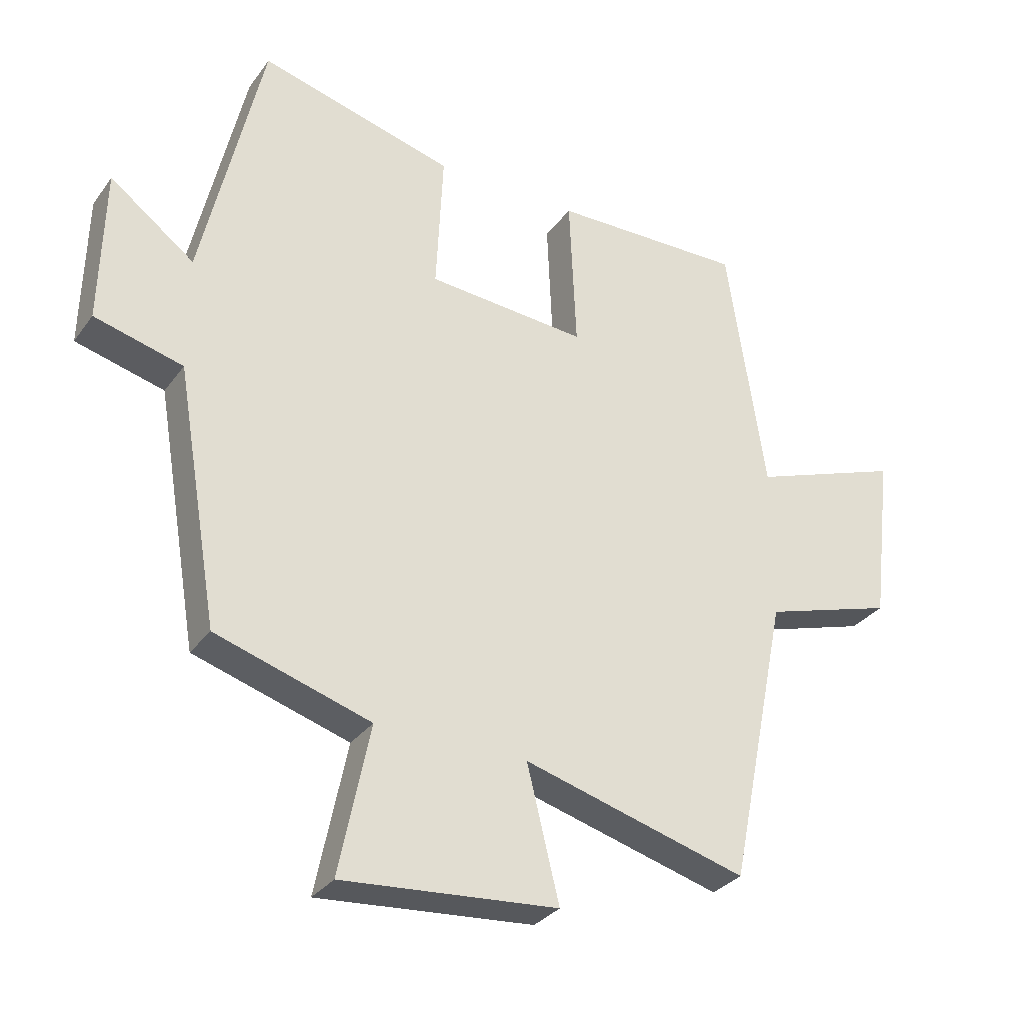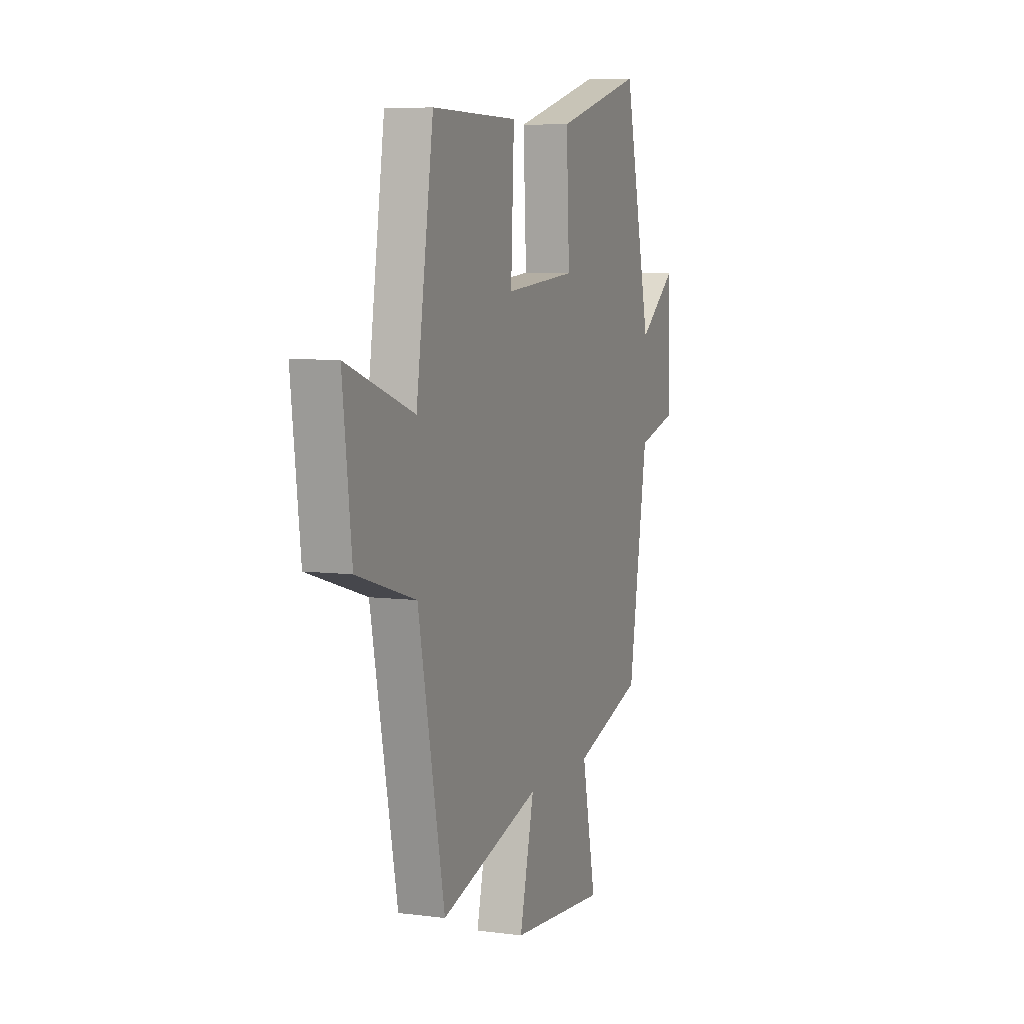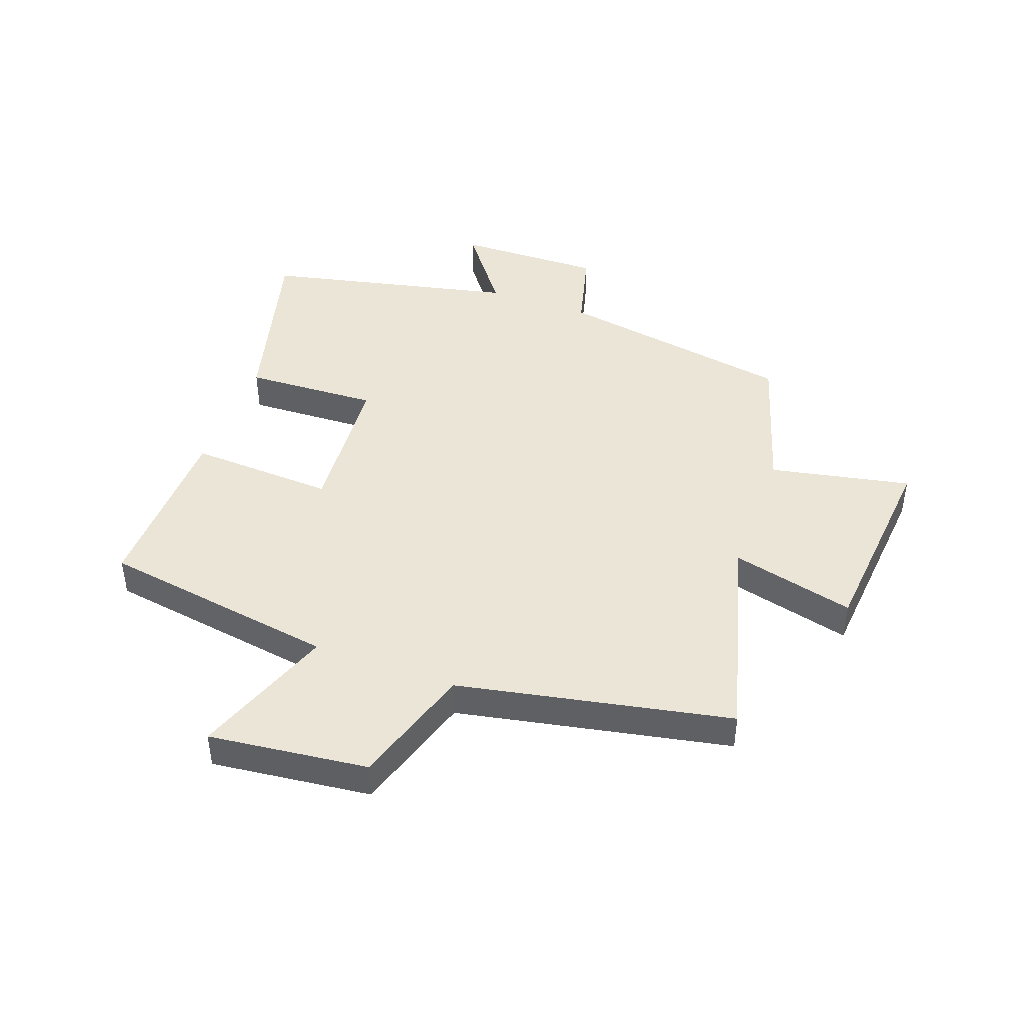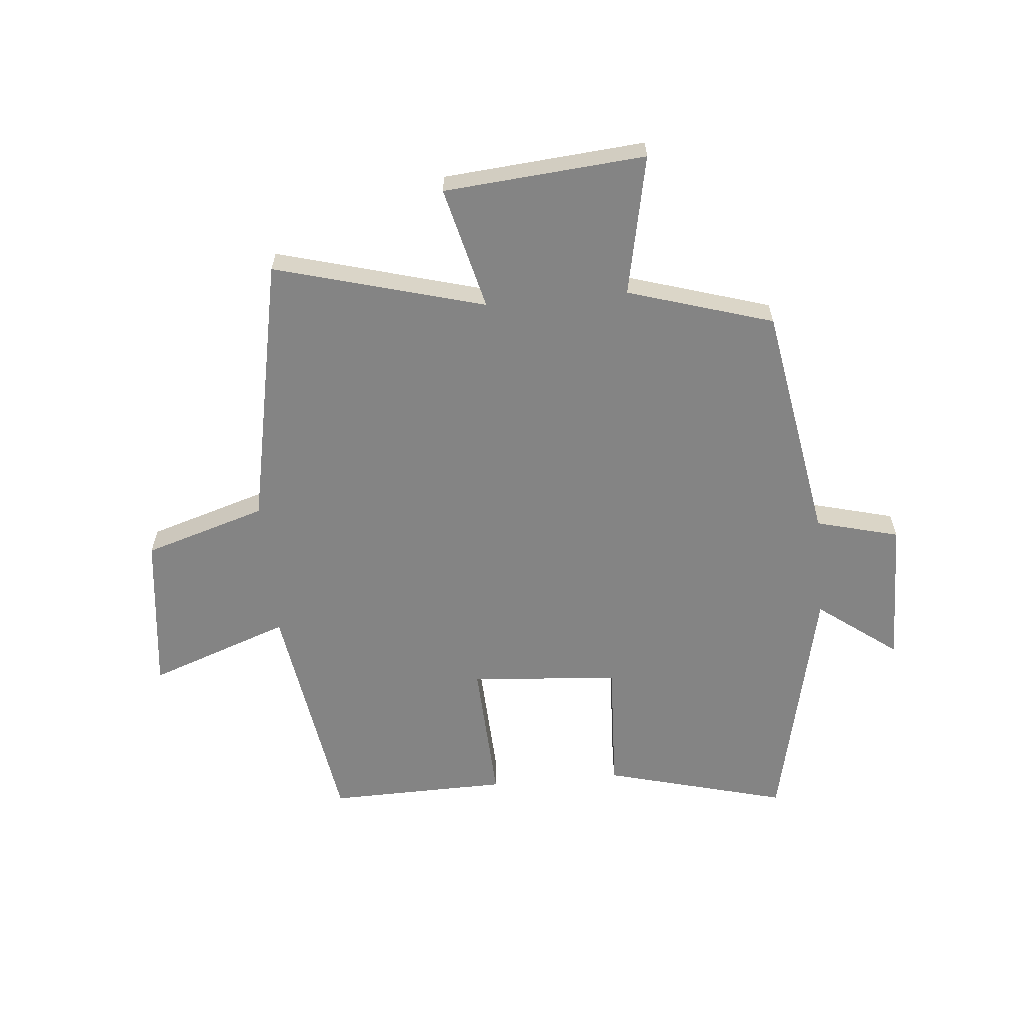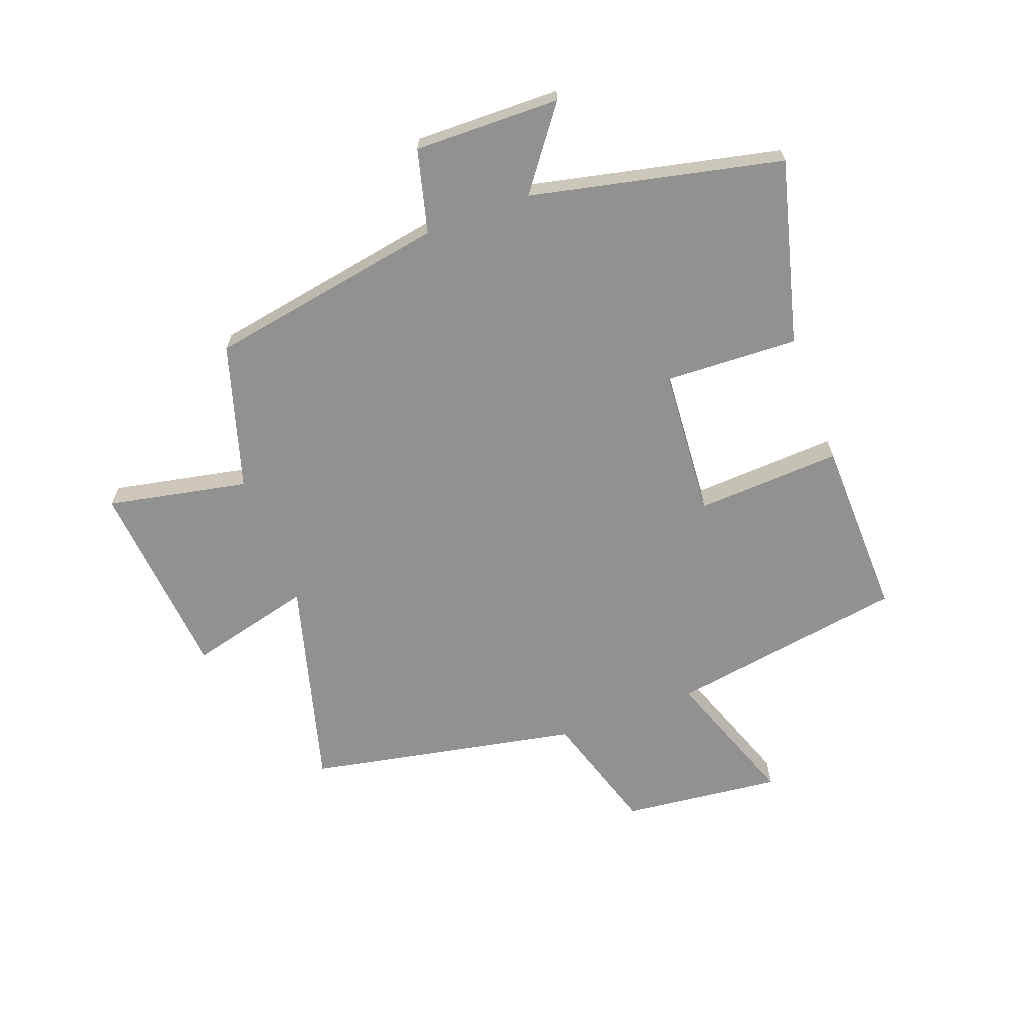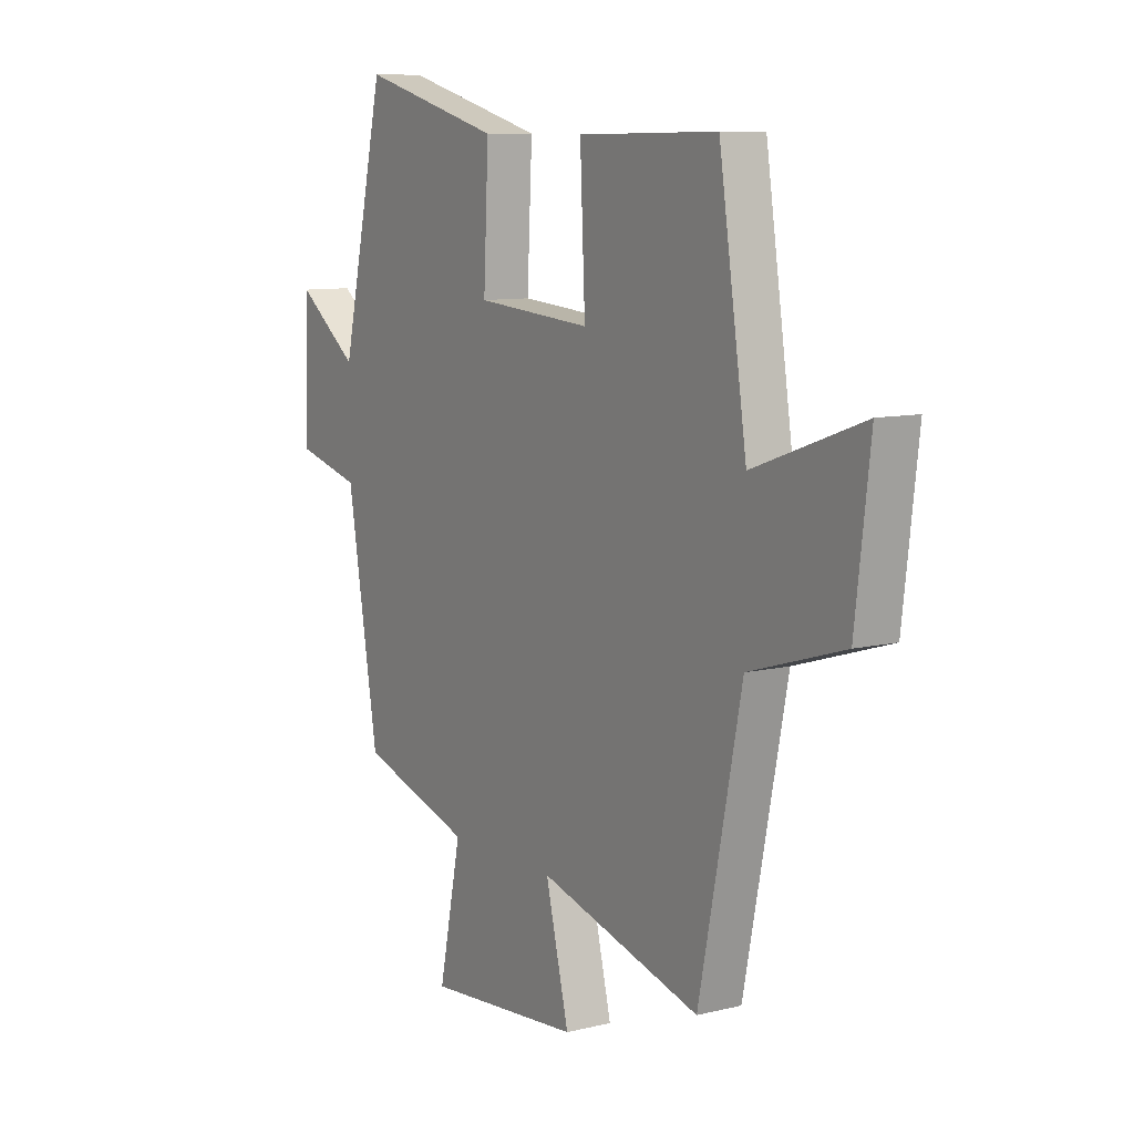
<metadata>
{"format":"obj","ext":"obj","renderer":"f3d","projection":"perspective","resolution":1024,"background":"white","views":[{"elev":-31.1,"azim":-29.7,"up":"+Z"},{"elev":7.0,"azim":110.5,"up":"+Z"},{"elev":44.2,"azim":110.3,"up":"+Y"},{"elev":-61.3,"azim":-174.6,"up":"+Y"},{"elev":-65.9,"azim":-69.2,"up":"+Y"},{"elev":9.3,"azim":57.3,"up":"+Z"}]}
</metadata>
<code>
v -0.432 0.07 -0.424
v -0.5 0.07 -0.021
v -0.64 0.07 0.016
v -0.634 0.07 0.262
v -0.5 0.07 0.161
v -0.404 0.07 0.583
v -0.095 0.07 0.5
v -0.106 0.07 0.275
v 0.146 0.07 0.255
v 0.135 0.07 0.5
v 0.439 0.07 0.505
v 0.5 0.07 0.105
v 0.738 0.07 0.19
v 0.706 0.07 -0.078
v 0.5 0.07 -0.141
v 0.407 0.07 -0.599
v 0.053 0.07 -0.5
v 0.104 0.07 -0.709
v -0.236 0.07 -0.737
v -0.187 0.07 -0.5
v -0.432 0 -0.424
v -0.5 0 -0.021
v -0.64 0 0.016
v -0.634 0 0.262
v -0.5 0 0.161
v -0.404 0 0.583
v -0.095 0 0.5
v -0.106 0 0.275
v 0.146 0 0.255
v 0.135 0 0.5
v 0.439 0 0.505
v 0.5 0 0.105
v 0.738 0 0.19
v 0.706 0 -0.078
v 0.5 0 -0.141
v 0.407 0 -0.599
v 0.053 0 -0.5
v 0.104 0 -0.709
v -0.236 0 -0.737
v -0.187 0 -0.5
f 17 18 19 20
f 17 20 1 2
f 15 16 17 2
f 12 13 14 15
f 9 10 11 12
f 8 9 12 15
f 5 6 7 8
f 5 8 15 2
f 2 3 4 5
f 40 39 38 37
f 22 21 40 37
f 22 37 36 35
f 35 34 33 32
f 32 31 30 29
f 35 32 29 28
f 28 27 26 25
f 22 35 28 25
f 25 24 23 22
f 1 21 22 2
f 2 22 23 3
f 3 23 24 4
f 4 24 25 5
f 5 25 26 6
f 6 26 27 7
f 7 27 28 8
f 8 28 29 9
f 9 29 30 10
f 10 30 31 11
f 11 31 32 12
f 12 32 33 13
f 13 33 34 14
f 14 34 35 15
f 15 35 36 16
f 16 36 37 17
f 17 37 38 18
f 18 38 39 19
f 19 39 40 20
f 20 40 21 1

</code>
